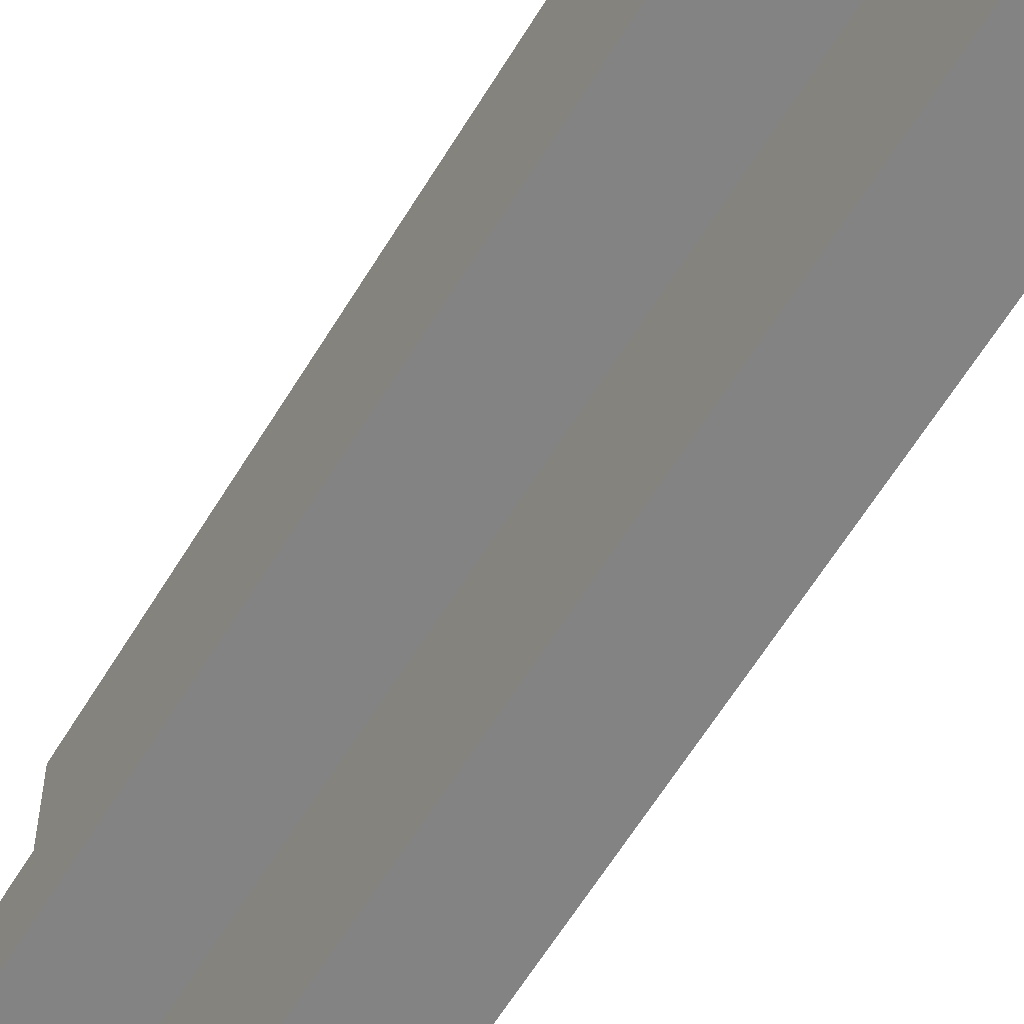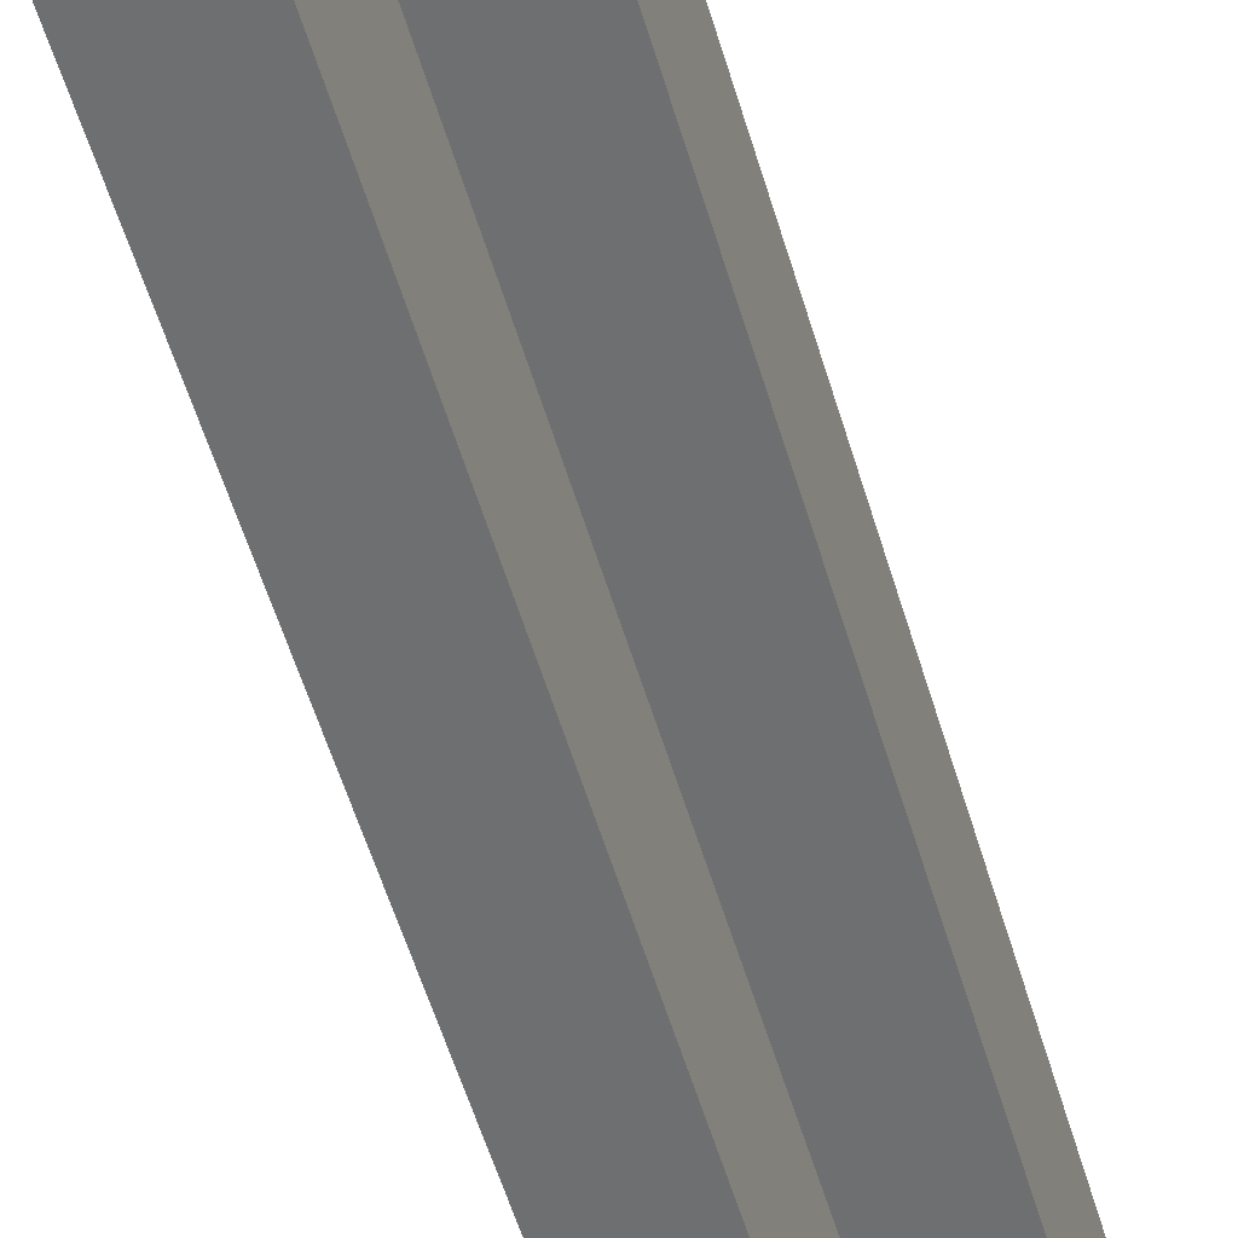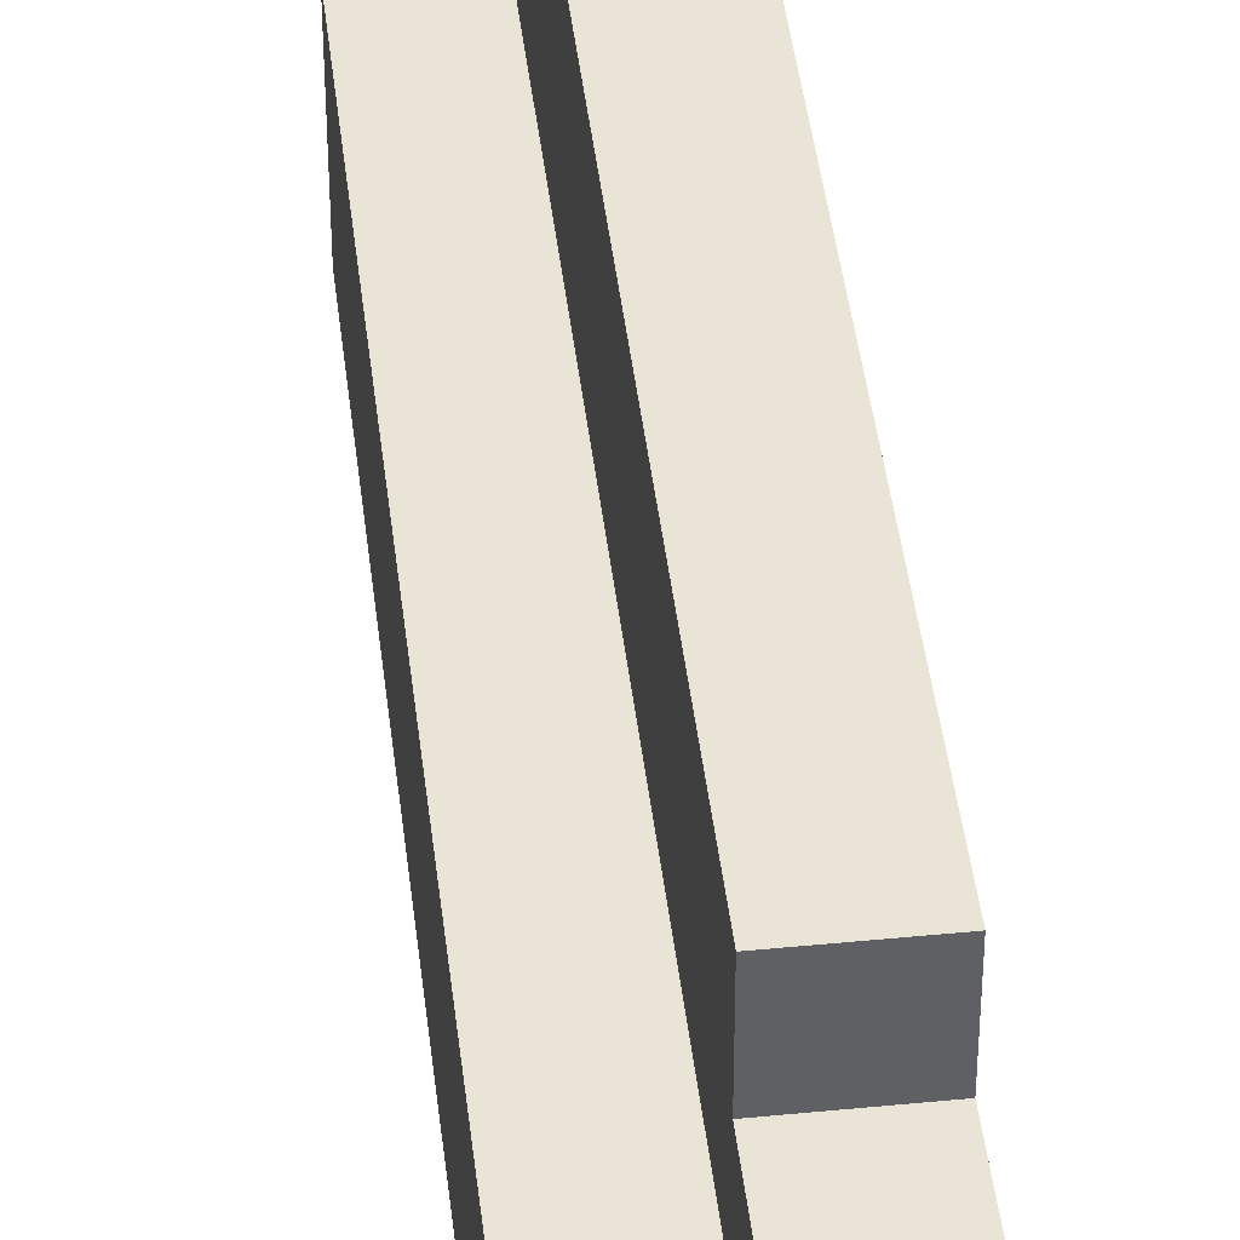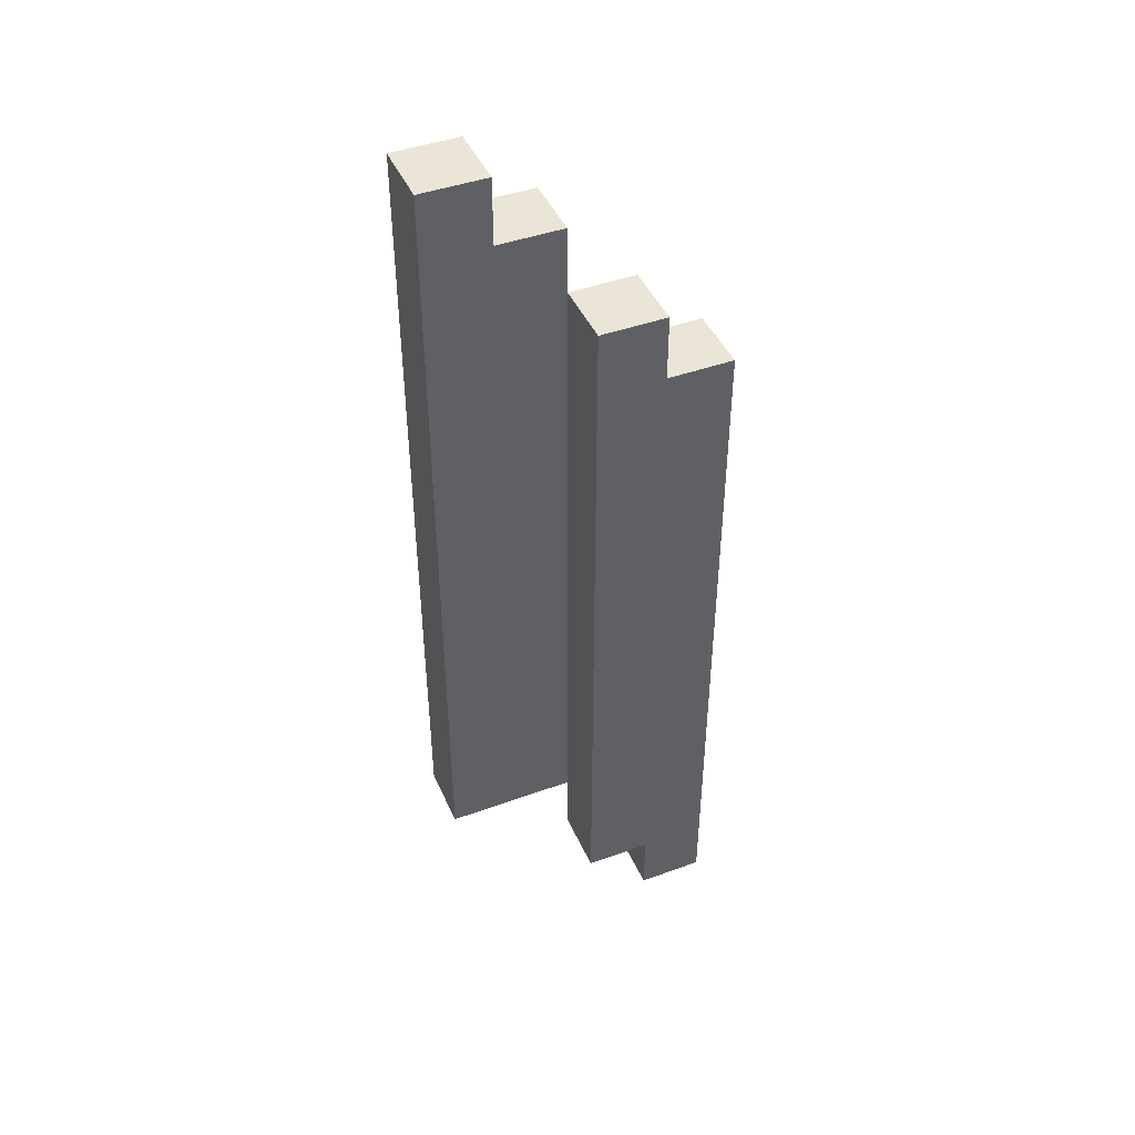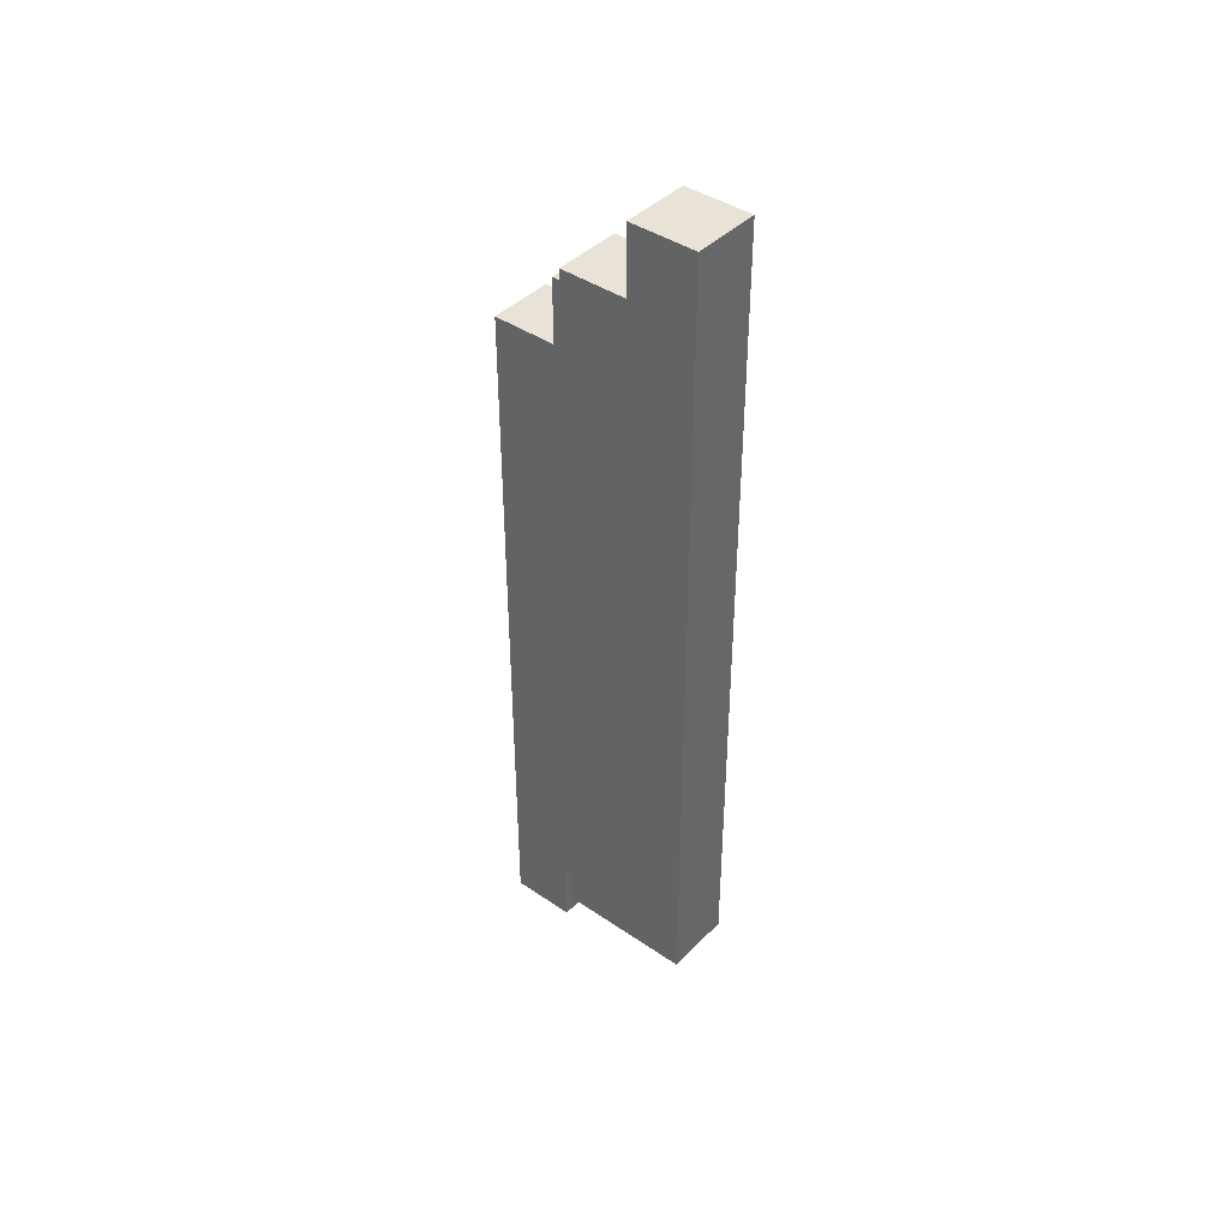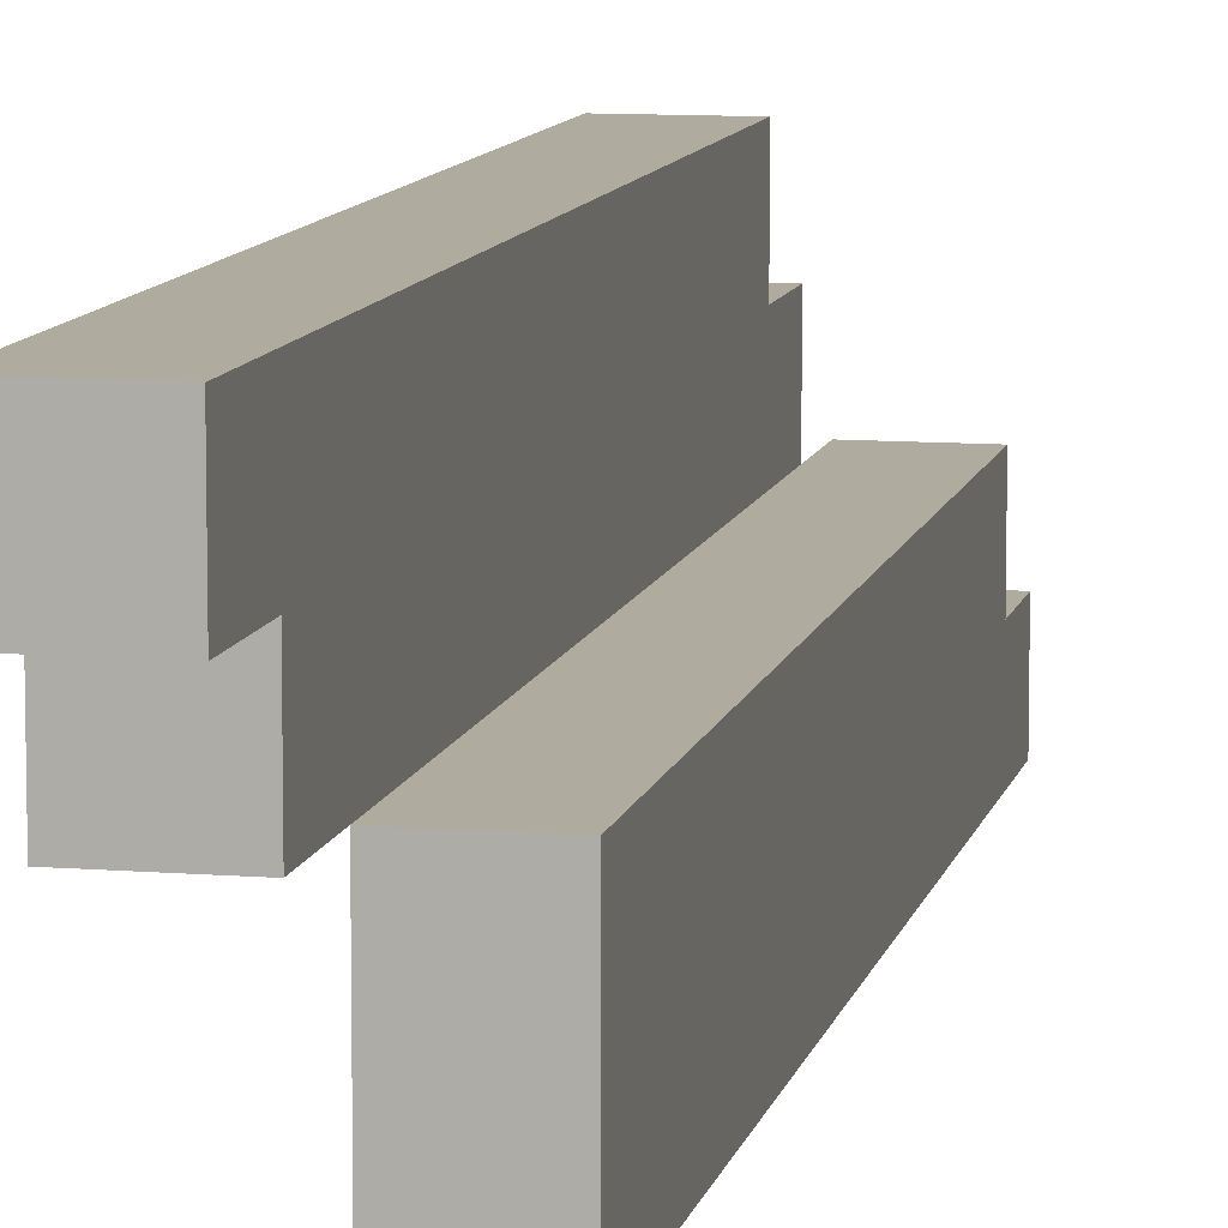
<metadata>
{"format":"obj","ext":"obj","renderer":"f3d","projection":"perspective","resolution":1024,"background":"white","views":[{"elev":-61.0,"azim":149.0,"up":"+Y"},{"elev":-54.5,"azim":16.2,"up":"+Y"},{"elev":43.9,"azim":-6.6,"up":"+Y"},{"elev":44.3,"azim":67.1,"up":"+Z"},{"elev":41.5,"azim":-50.4,"up":"+Z"},{"elev":9.7,"azim":-168.1,"up":"+Y"}]}
</metadata>
<code>
o RedFighter_WingTip_L
v 3.8 0.3 0.8
v 3.8 0.3 -0.4
v 3.8 0.4 0.8
v 3.8 0.4 0.7
v 3.8 0.5 0.7
v 3.8 0.5 -0.4
v 3.9 0.5 0.6
v 3.9 0.5 -0.4
v 3.9 0.5 -0.5
v 3.9 0.6 0.6
v 3.9 0.6 0.5
v 3.9 0.6 -0.5
v 3.9 0.6 -0.6
v 3.9 0.7 0.5
v 3.9 0.7 -0.6
v 3.9 0.3 0.8
v 3.9 0.3 -0.4
v 3.9 0.4 0.8
v 3.9 0.4 0.7
v 3.9 0.5 0.7
v 3.9 0.5 0.6
v 3.9 0.5 -0.4
v 4 0.5 0.6
v 4 0.5 -0.5
v 4 0.6 0.6
v 4 0.6 0.5
v 4 0.6 -0.5
v 4 0.6 -0.6
v 4 0.7 0.5
v 4 0.7 -0.6
v 3.8 0.3 0.8
v 3.8 0.4 0.8
v 3.9 0.3 0.8
v 3.9 0.4 0.8
v 3.8 0.4 0.7
v 3.8 0.5 0.7
v 3.9 0.4 0.7
v 3.9 0.5 0.7
v 3.9 0.5 0.6
v 3.9 0.6 0.6
v 4 0.5 0.6
v 4 0.6 0.6
v 3.9 0.6 0.5
v 3.9 0.7 0.5
v 4 0.6 0.5
v 4 0.7 0.5
v 3.8 0.3 -0.4
v 3.8 0.5 -0.4
v 3.9 0.3 -0.4
v 3.9 0.5 -0.4
v 3.9 0.5 -0.5
v 3.9 0.6 -0.5
v 4 0.5 -0.5
v 4 0.6 -0.5
v 3.9 0.6 -0.6
v 3.9 0.7 -0.6
v 4 0.6 -0.6
v 4 0.7 -0.6
v 3.8 0.3 0.8
v 3.9 0.3 0.8
v 3.8 0.3 -0.4
v 3.9 0.3 -0.4
v 3.9 0.5 0.6
v 4 0.5 0.6
v 3.9 0.5 -0.4
v 3.9 0.5 -0.5
v 4 0.5 -0.5
v 3.9 0.6 -0.5
v 4 0.6 -0.5
v 3.9 0.6 -0.6
v 4 0.6 -0.6
v 3.8 0.4 0.8
v 3.9 0.4 0.8
v 3.8 0.4 0.7
v 3.9 0.4 0.7
v 3.8 0.5 0.7
v 3.9 0.5 0.7
v 3.9 0.5 0.6
v 3.8 0.5 -0.4
v 3.9 0.5 -0.4
v 3.9 0.6 0.6
v 4 0.6 0.6
v 3.9 0.6 0.5
v 4 0.6 0.5
v 3.9 0.7 0.5
v 4 0.7 0.5
v 3.9 0.7 -0.6
v 4 0.7 -0.6
f 3 2 1
f 4 2 3
f 5 2 4
f 6 2 5
f 10 8 7
f 10 9 8
f 11 9 10
f 12 9 11
f 14 13 12
f 14 12 11
f 15 13 14
f 16 17 18
f 18 17 19
f 19 17 20
f 20 17 21
f 21 17 22
f 23 24 25
f 25 24 26
f 26 24 27
f 27 28 29
f 26 27 29
f 29 28 30
f 33 32 31
f 34 32 33
f 37 36 35
f 38 36 37
f 41 40 39
f 42 40 41
f 45 44 43
f 46 44 45
f 47 48 49
f 49 48 50
f 51 52 53
f 53 52 54
f 55 56 57
f 57 56 58
f 61 60 59
f 62 60 61
f 65 64 63
f 66 64 65
f 67 64 66
f 70 69 68
f 71 69 70
f 72 73 74
f 74 73 75
f 76 77 78
f 76 78 79
f 79 78 80
f 81 82 83
f 83 82 84
f 85 86 87
f 87 86 88

</code>
